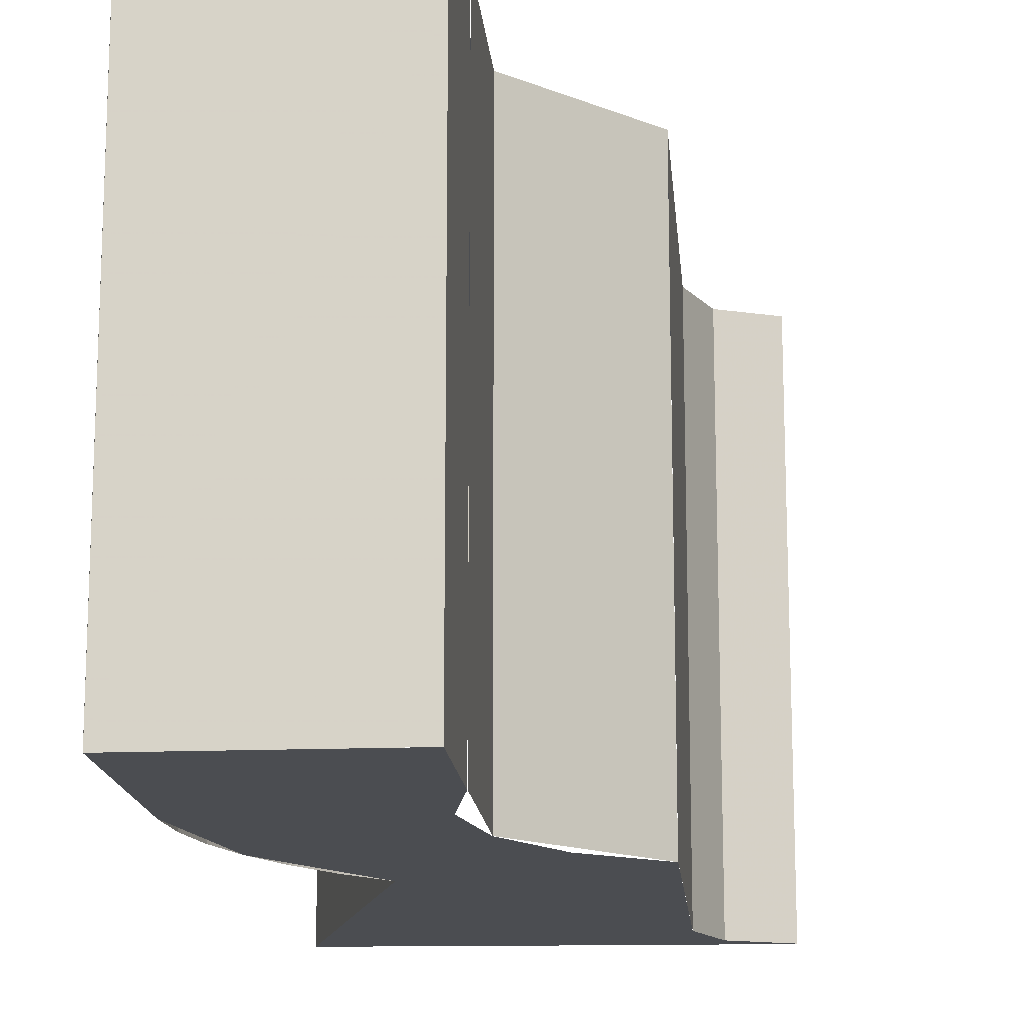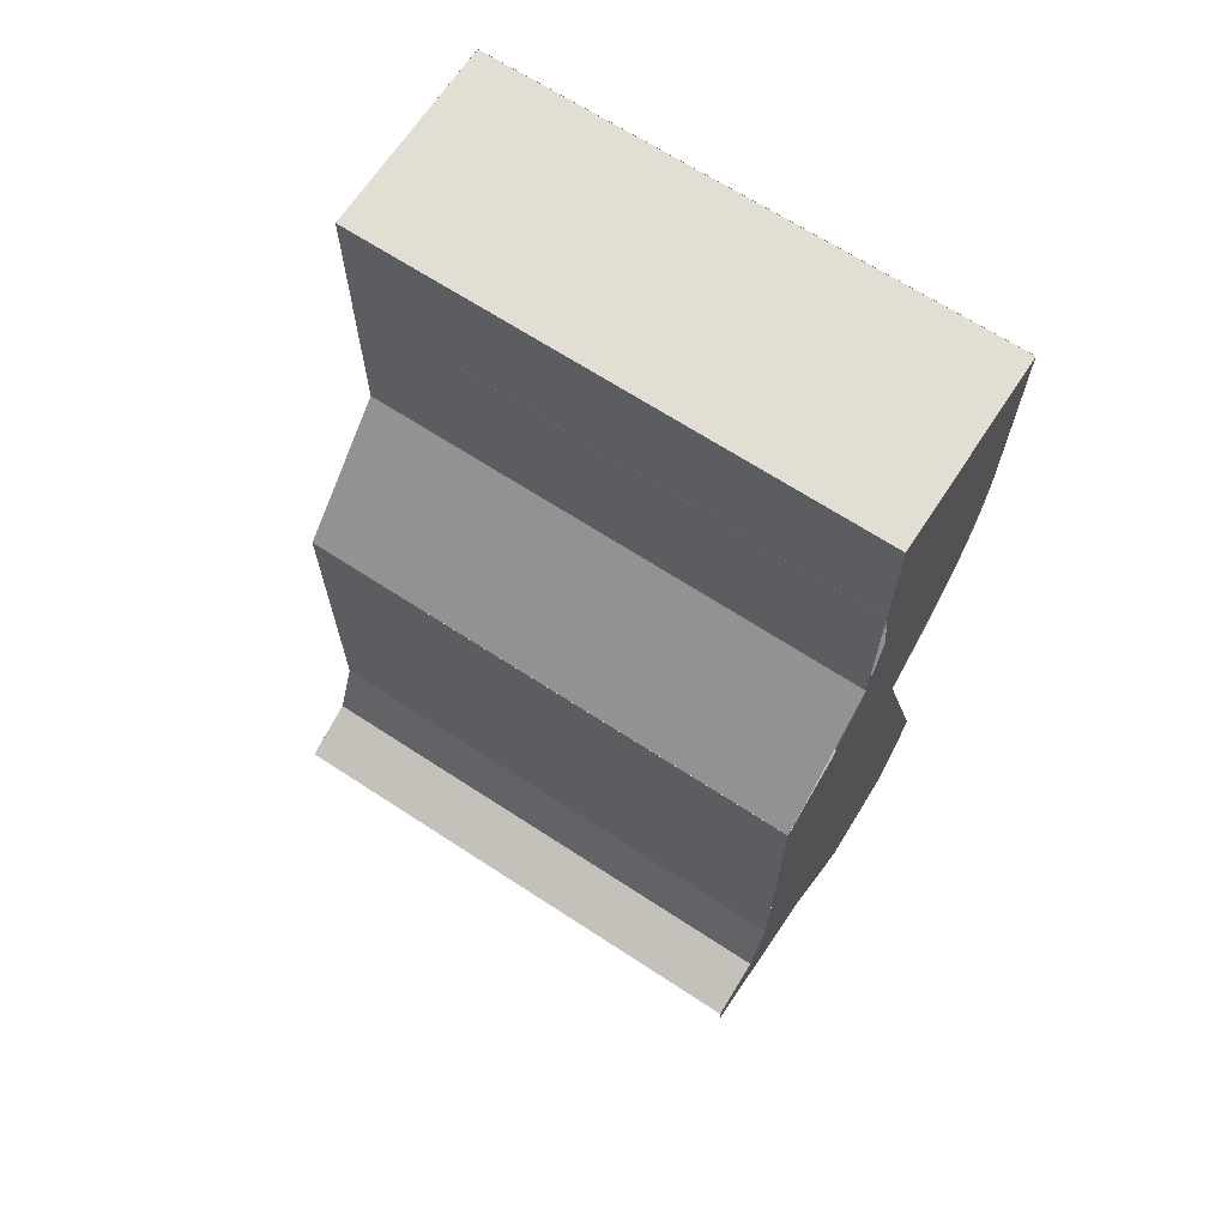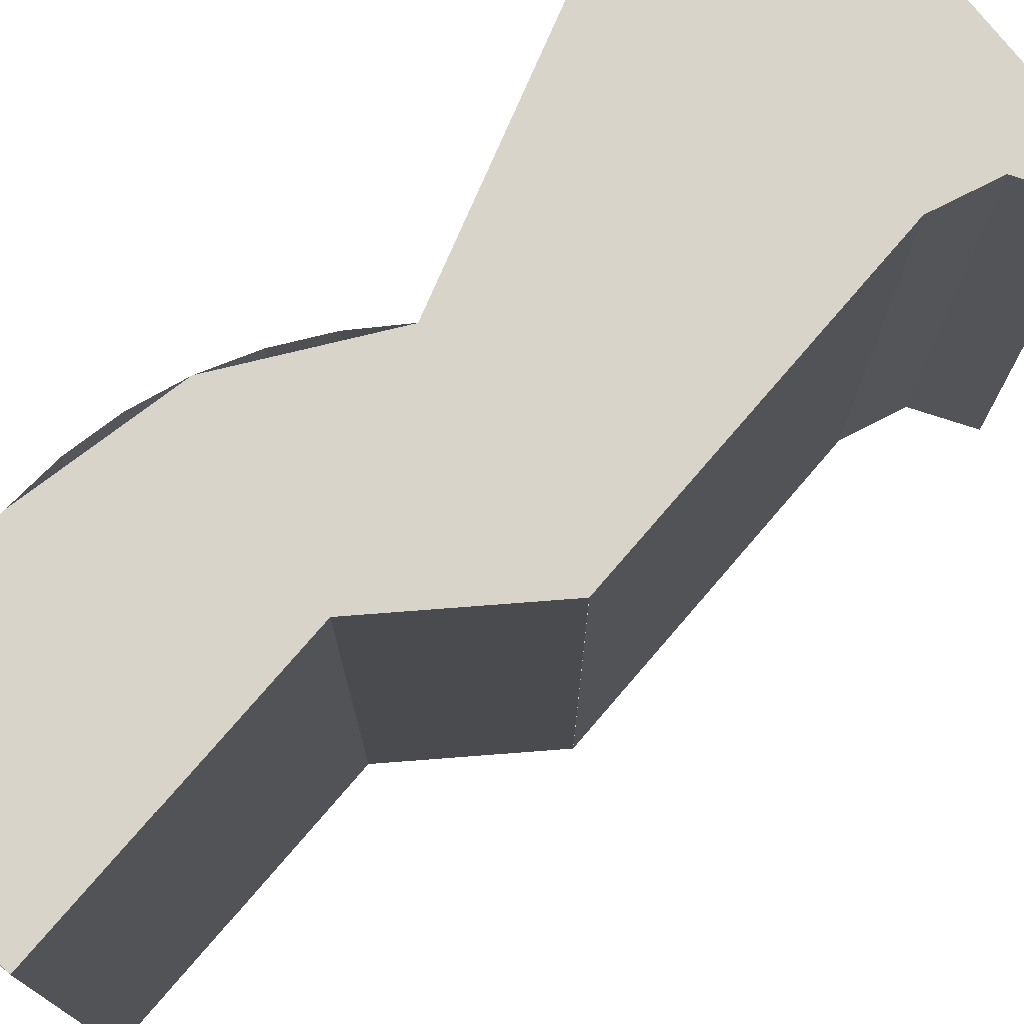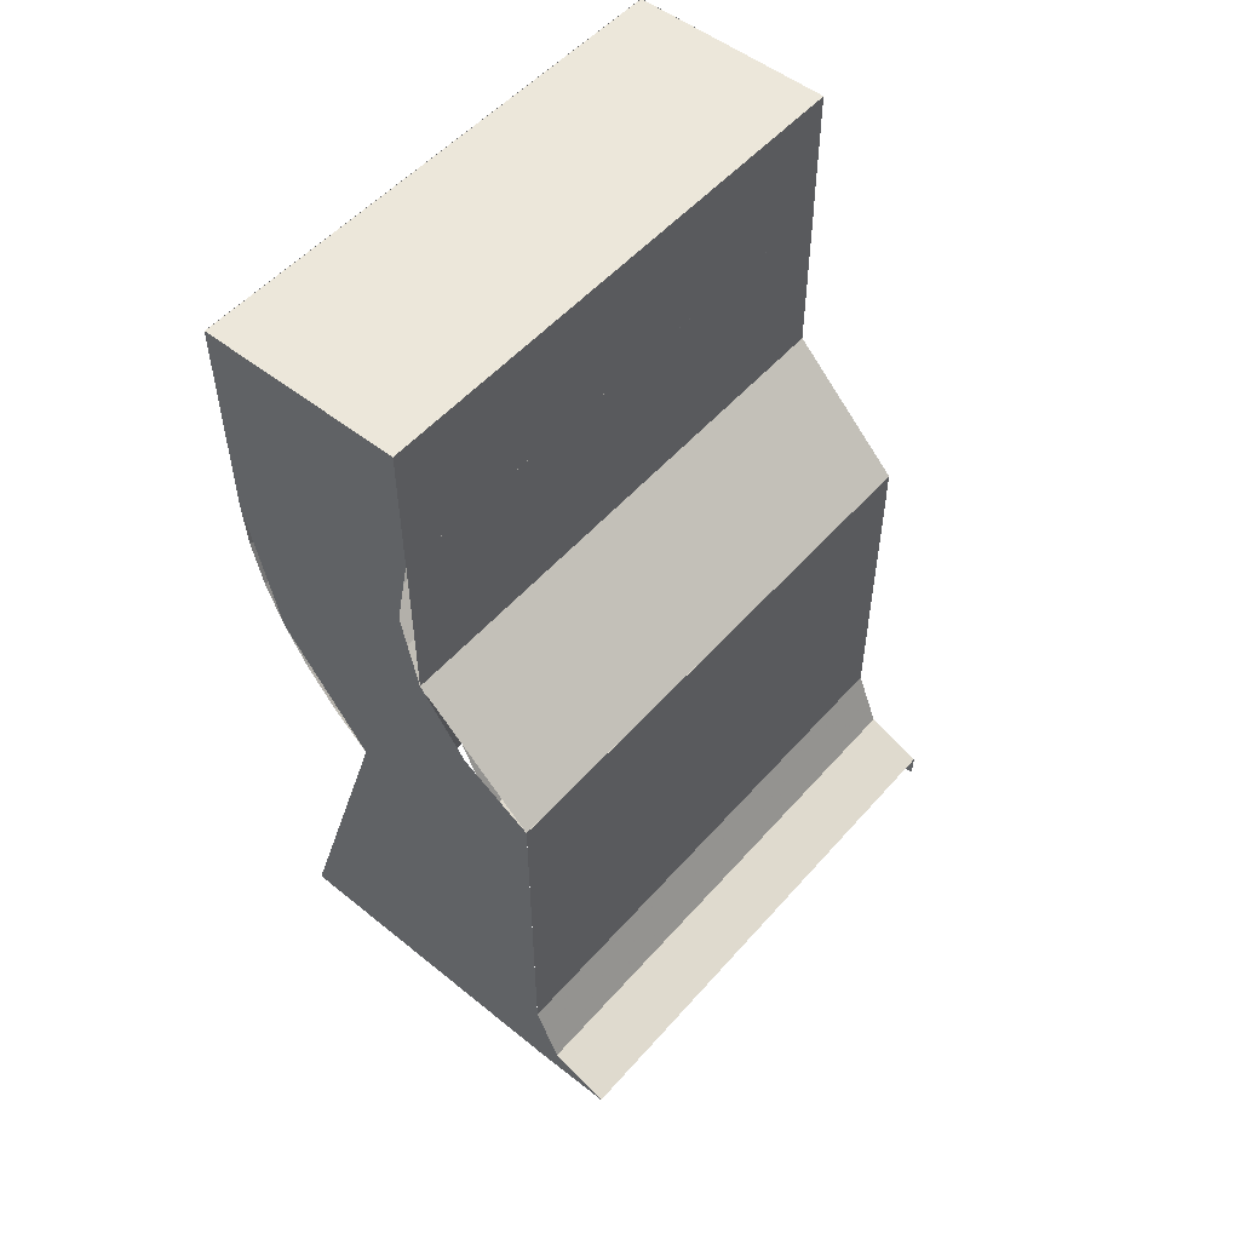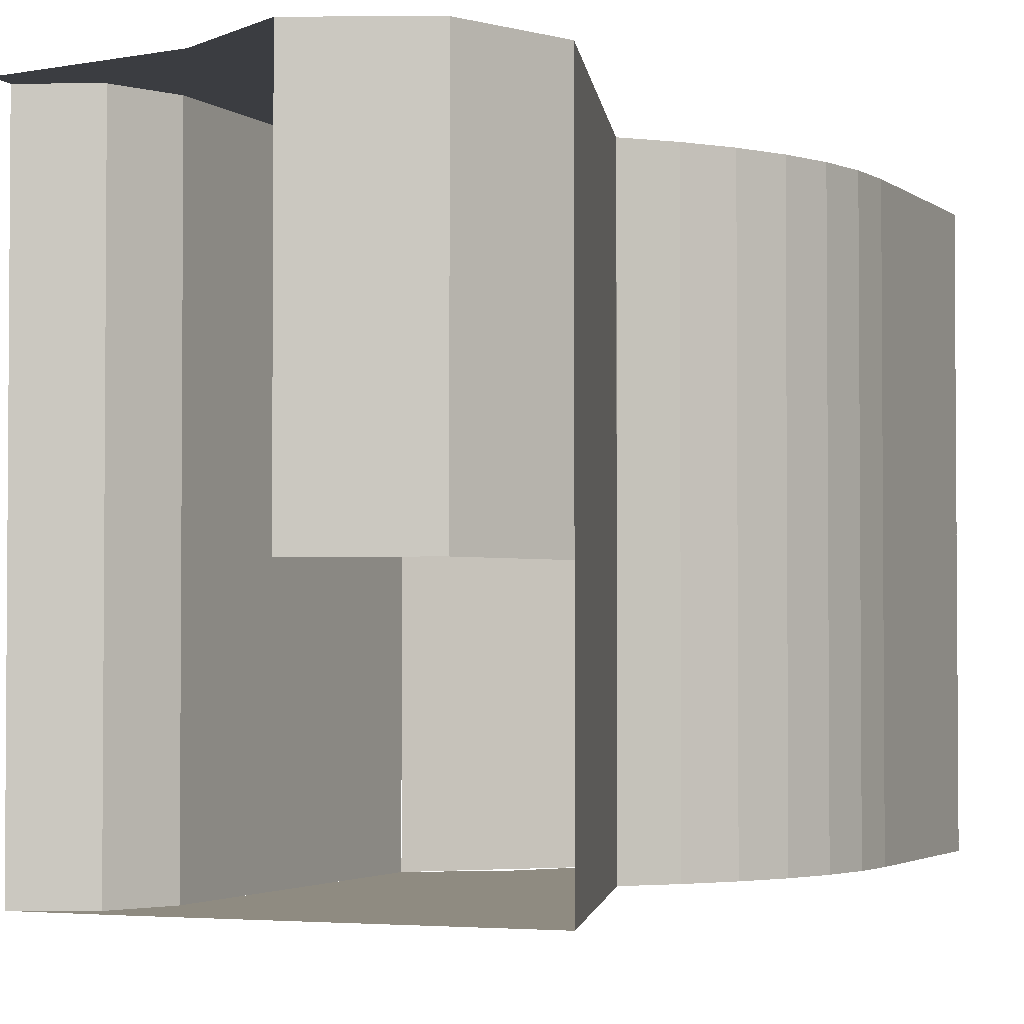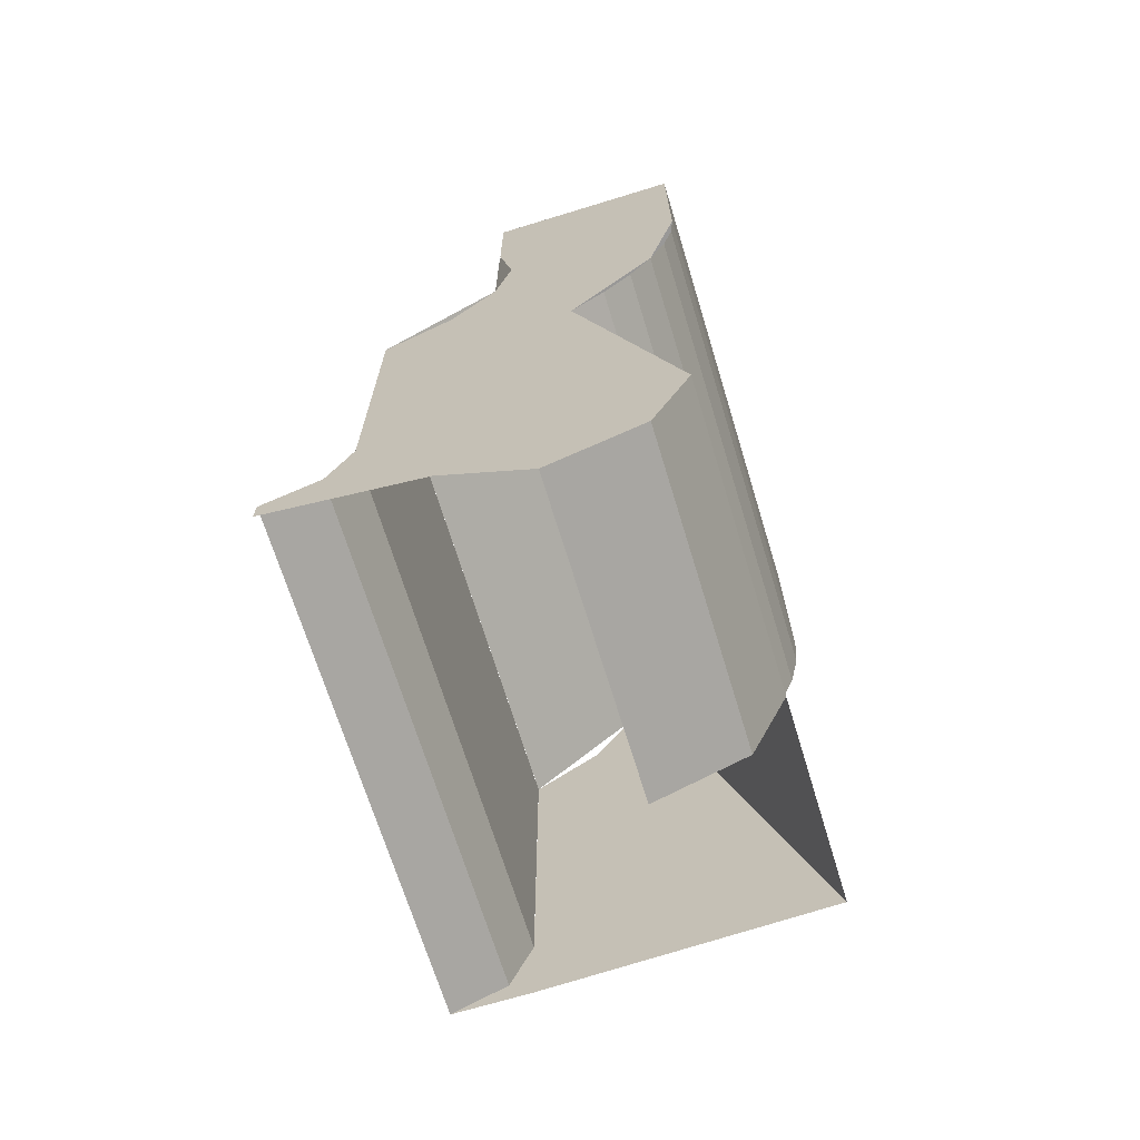
<metadata>
{"format":"obj","ext":"obj","renderer":"f3d","projection":"perspective","resolution":1024,"background":"white","views":[{"elev":-15.6,"azim":4.9,"up":"+Y"},{"elev":67.3,"azim":123.2,"up":"+Z"},{"elev":75.4,"azim":40.6,"up":"+Y"},{"elev":52.9,"azim":40.1,"up":"+Z"},{"elev":-2.6,"azim":-156.5,"up":"+Y"},{"elev":-68.7,"azim":-163.0,"up":"+Z"}]}
</metadata>
<code>
v -0.185 0.5 1.7
v -0.375 0.5 1.7
v -0.375 0 1.7
v -0.185 0 1.7
v -0.185 0.5 1.7
v -0.185 0 1.7
v -0.185 0 1.576
v -0.185 0.5 1.576
v -0.375 0.5 1.5
v -0.375 0 1.5
v -0.375 0 1.7
v -0.375 0.5 1.7
v -0.0765 0 1.315
v -0.0765 0 0.9999
v -0.0765 0.5 0.9999
v -0.0765 0.5 1.315
v -0.1848 0 1.423
v -0.1848 0 1.577
v -0.1848 0.5 1.577
v -0.1848 0.5 1.423
v -0.07655 0 1.315
v -0.1848 0 1.423
v -0.1848 0.5 1.423
v -0.07655 0.5 1.315
v -0.3718 0.5 1.454
v -0.3718 0 1.454
v -0.375 0 1.5
v -0.375 0.5 1.5
v -0.3622 0.5 1.409
v -0.3622 0 1.409
v -0.3718 0 1.454
v -0.3718 0.5 1.454
v -0.3465 0.5 1.366
v -0.3465 0 1.366
v -0.3622 0 1.409
v -0.3622 0.5 1.409
v -0.3247 0.5 1.325
v -0.3247 0 1.325
v -0.3465 0 1.366
v -0.3465 0.5 1.366
v -0.2975 0.5 1.287
v -0.2975 0 1.287
v -0.3247 0 1.325
v -0.3247 0.5 1.325
v -0.2652 0.5 1.253
v -0.2652 0 1.253
v -0.2975 0 1.287
v -0.2975 0.5 1.287
v -0.07655 0 0.9234
v -0.05413 0 0.9459
v -0.07655 0 1
v -0.07655 0 0.9234
v 0 0 0.9234
v -0.05413 0 0.9459
v -0.07655 0.5 0.9234
v -0.05413 0.5 0.9459
v -0.07655 0.5 1
v -0.07655 0.5 0.9234
v 0 0.5 0.9234
v -0.05413 0.5 0.9459
v -0.05413 0 0.9459
v -0.07655 0 1
v -0.07655 0.5 1
v -0.05413 0.5 0.9459
v 0 0 0.9234
v -0.05413 0 0.9459
v -0.05413 0.5 0.9459
v 0 0.5 0.9234
v -0.375 0 1.5
v -0.185 0 1.577
v -0.185 0 1.7
v -0.375 0 1.7
v -0.375 0 1.5
v -0.2 0 1.5
v -0.185 0 1.577
v -0.3465 0 1.366
v -0.185 0 1.423
v -0.2 0 1.5
v -0.375 0 1.5
v -0.265 0 1.252
v -0.1415 0 1.359
v -0.185 0 1.423
v -0.3465 0 1.366
v -0.07655 0 1
v -0.07655 0 1.315
v -0.1415 0 1.359
v -0.265 0 1.252
v -0.265 0 1.252
v -0.3645 0 0.9365
v -0.07655 0 0.9234
v -0.07655 0 1
v -0.375 0.5 1.7
v -0.185 0.5 1.7
v -0.185 0.5 1.577
v -0.375 0.5 1.5
v -0.2 0.5 1.5
v -0.375 0.5 1.5
v -0.185 0.5 1.577
v -0.375 0.5 1.5
v -0.2 0.5 1.5
v -0.185 0.5 1.423
v -0.3465 0.5 1.366
v -0.3465 0.5 1.366
v -0.185 0.5 1.423
v -0.1415 0.5 1.359
v -0.265 0.5 1.252
v -0.265 0.5 1.252
v -0.1415 0.5 1.359
v -0.07655 0.5 1.315
v -0.07655 0.5 1
v -0.265 0.5 1.252
v -0.07655 0.5 1
v -0.07655 0.5 0.9234
v -0.2395 0.5 0.9365
v -0.3645 0.5 0.9365
v -0.265 0.5 1.252
v -0.2395 0.5 0.9365
v -0.265 0 1.252
v -0.265 0.5 1.252
v -0.3645 0.5 0.9365
v -0.3645 0 0.9365
v -0.2395 0.5 0.9365
v -0.3645 0.5 0.9365
v -0.3279 0.5 0.8481
v -0.2395 0.5 0.9365
v -0.3279 0.5 0.8481
v -0.2395 0.5 0.8115
v -0.3279 0.5 0.8481
v -0.3645 0.5 0.9365
v -0.3645 0.2065 0.9365
v -0.3279 0.2065 0.8481
v -0.2395 0.5 0.8115
v -0.3279 0.5 0.8481
v -0.3279 0.2065 0.8481
v -0.2395 0.2065 0.8115
v -0.153 0.5 0.8695
v -0.2395 0.5 0.8115
v -0.2395 0.5 0.9365
v -0.07655 0.5 0.9234
v 0 0.5 0.9234
v 0 0.5 0.9
v -0.153 0.5 0.8695
v -0.07655 0.5 0.9234
g mesh6975393
f 1 2 3
f 3 4 1
f 5 6 7
f 7 8 5
g mesh6975395
f 9 10 11
f 11 12 9
g mesh6975397
f 13 14 15
f 15 16 13
g mesh6975400
f 17 19 18
f 19 17 20
f 21 23 22
f 23 21 24
g mesh6975405
f 25 26 27
f 27 28 25
f 29 30 31
f 31 32 29
f 33 34 35
f 35 36 33
f 37 38 39
f 39 40 37
f 41 42 43
f 43 44 41
f 45 46 47
f 47 48 45
g mesh6975408
f 49 50 51
f 52 53 54
g mesh6975410
f 55 57 56
f 58 60 59
g mesh6975413
f 61 63 62
f 63 61 64
f 65 67 66
f 67 65 68
f 69 70 71
f 71 72 69
f 73 74 75
f 76 77 78
f 78 79 76
f 80 81 82
f 82 83 80
f 84 85 86
f 86 87 84
f 88 89 90
f 90 91 88
f 92 93 94
f 94 95 92
f 96 97 98
f 99 100 101
f 101 102 99
f 103 104 105
f 105 106 103
f 107 108 109
f 109 110 107
f 111 112 113
f 113 114 111
f 115 116 117
f 118 119 120
f 120 121 118
g mesh6975415
f 122 124 123
f 125 127 126
g mesh6975418
f 128 130 129
f 130 128 131
f 132 134 133
f 134 132 135
f 136 137 138
f 138 139 136
f 140 141 142
f 142 143 140

</code>
